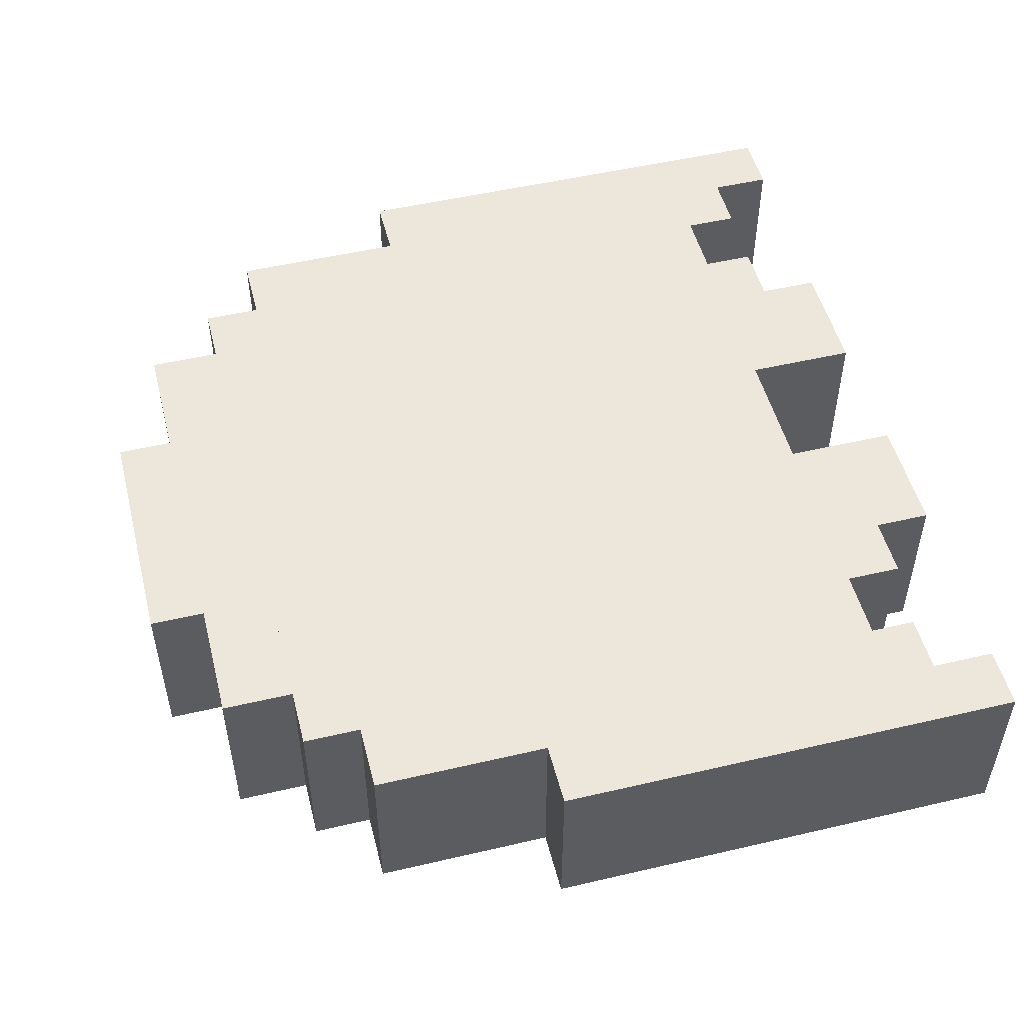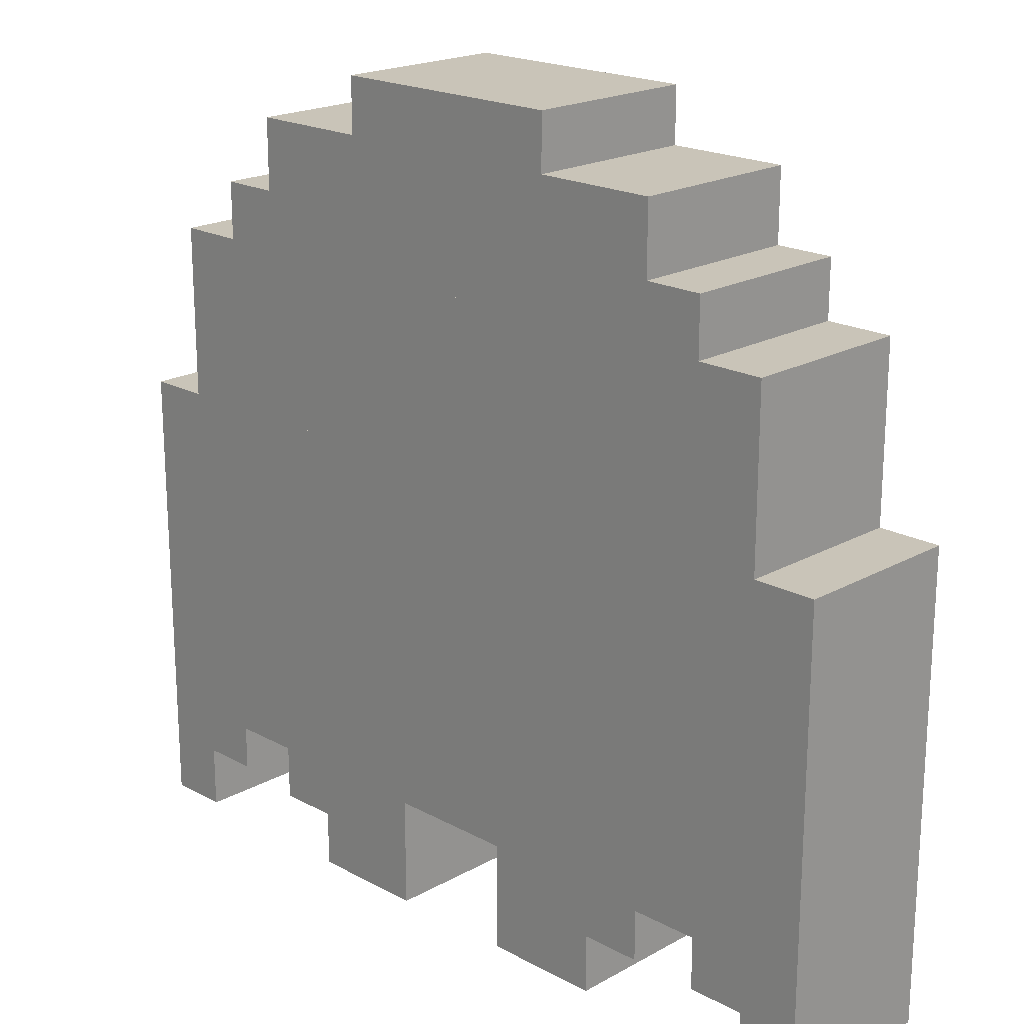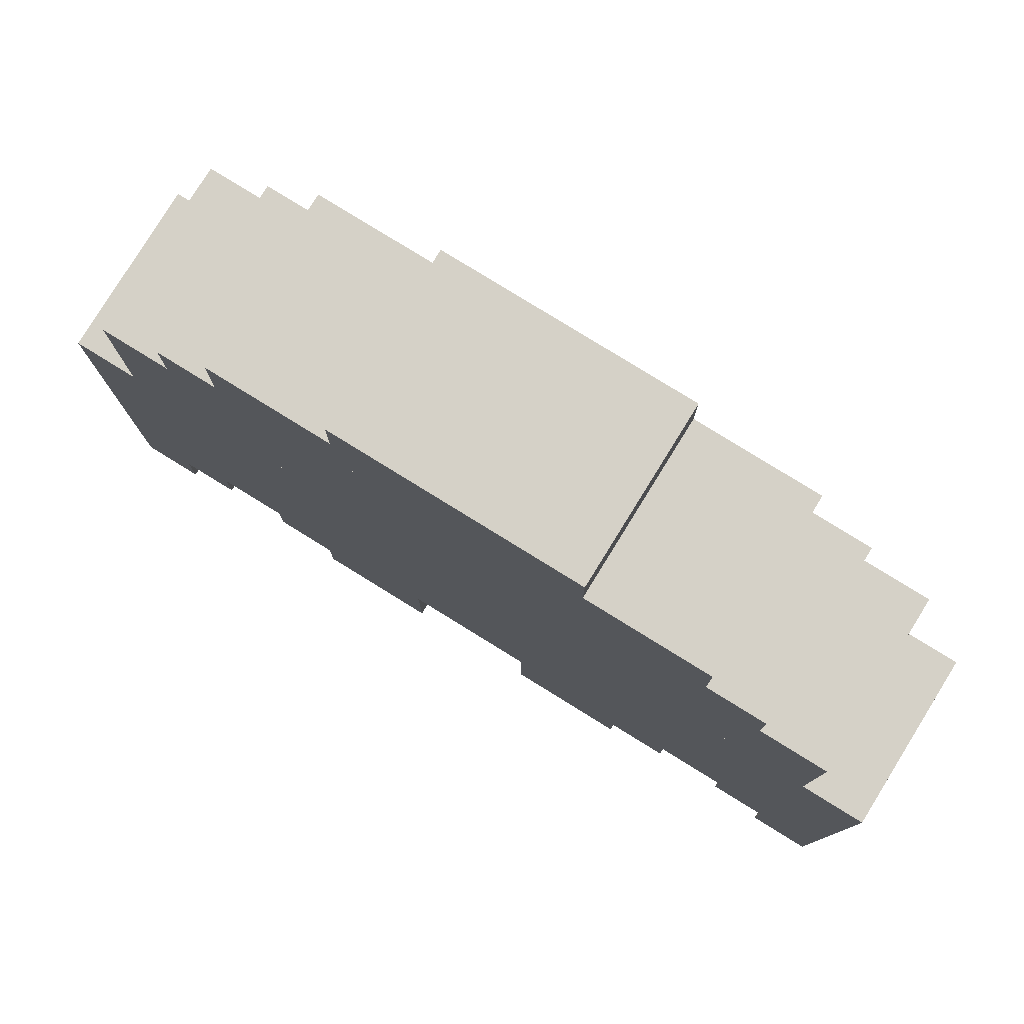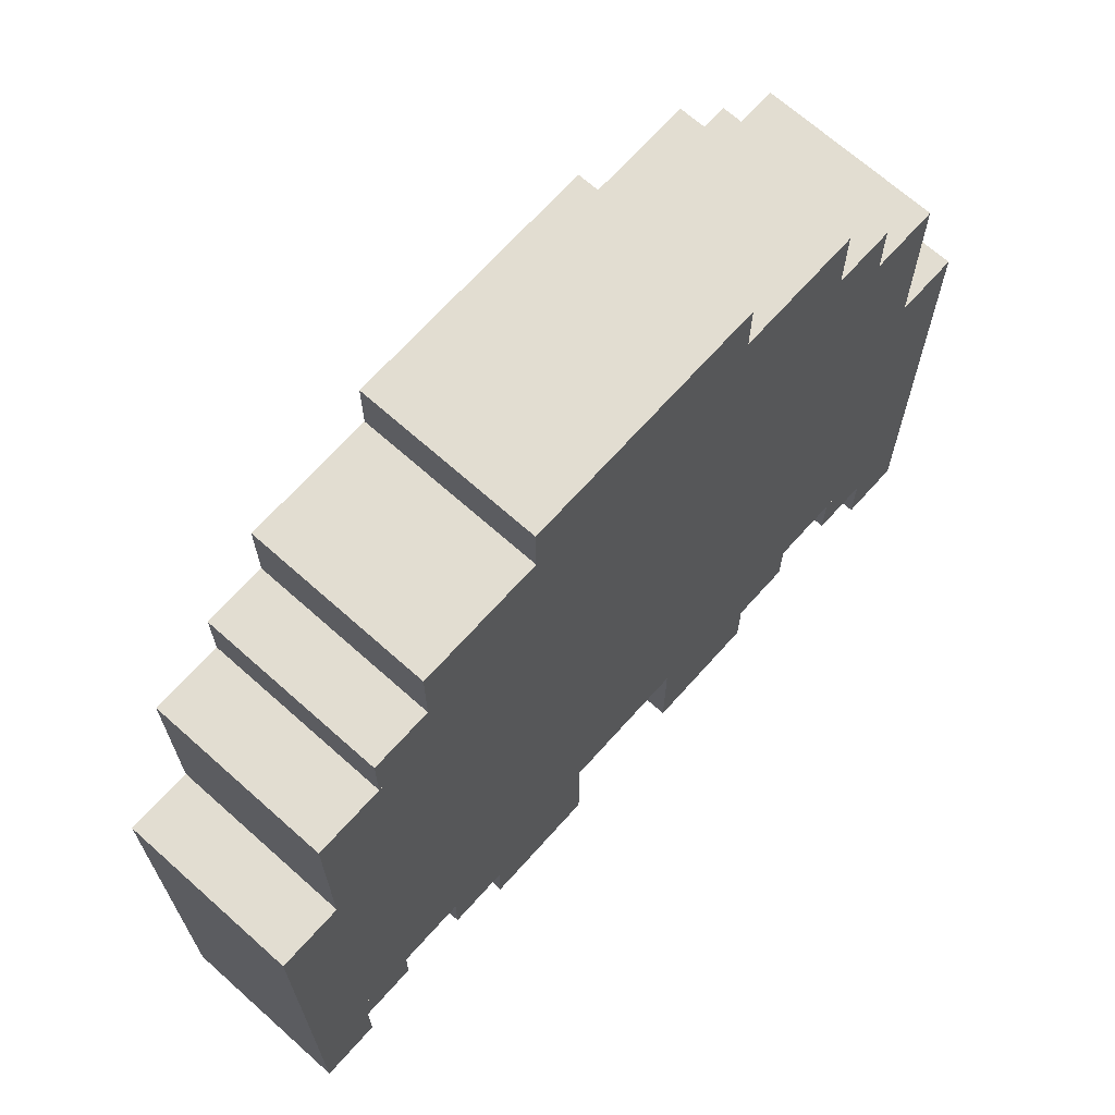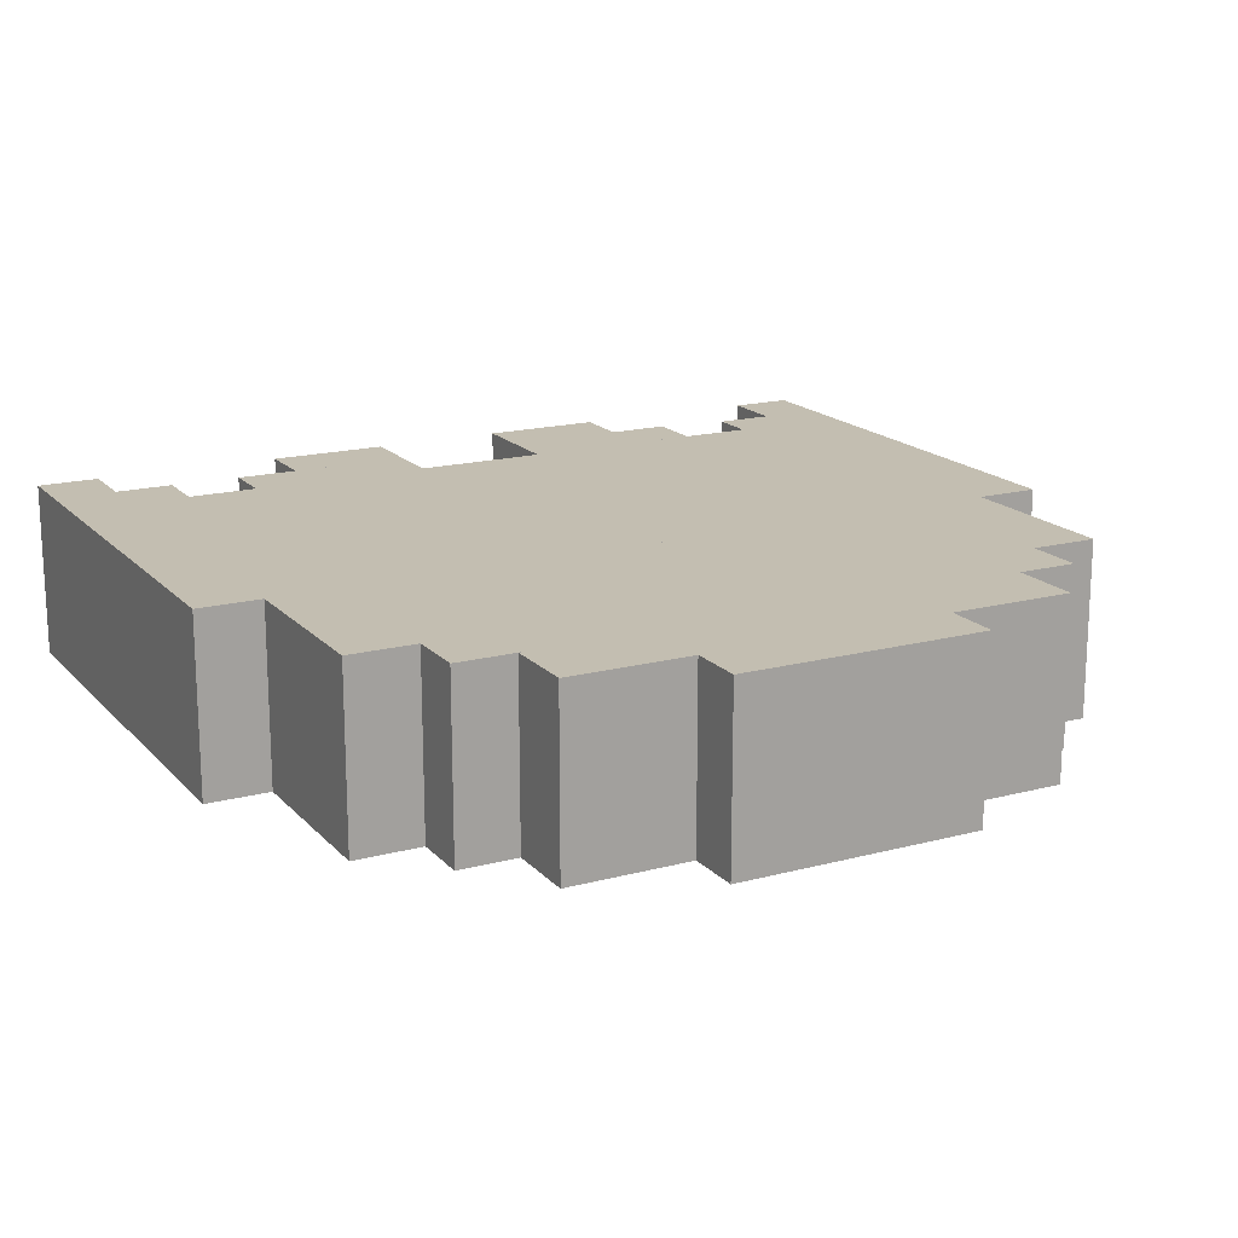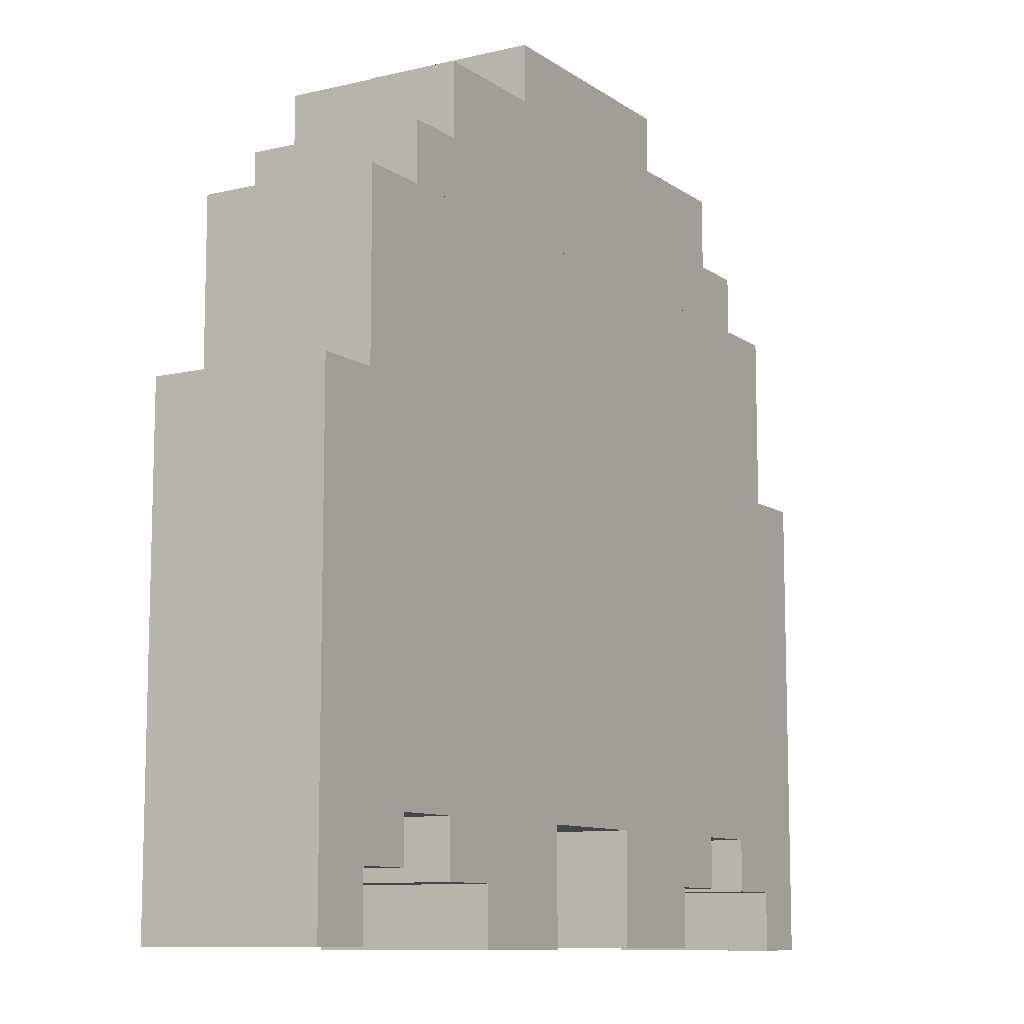
<metadata>
{"format":"obj","ext":"obj","renderer":"f3d","projection":"perspective","resolution":1024,"background":"white","views":[{"elev":50.9,"azim":-104.3,"up":"+Z"},{"elev":20.1,"azim":44.6,"up":"+Y"},{"elev":79.5,"azim":-148.3,"up":"+Y"},{"elev":68.5,"azim":-48.2,"up":"+Y"},{"elev":17.2,"azim":152.1,"up":"+Z"},{"elev":-10.1,"azim":-58.8,"up":"+Y"}]}
</metadata>
<code>
o Cube.001
v 0.5842 -0.6375 0.1372
v 0.5842 -0.543 0.1372
v 0.5842 -0.6375 -0.1372
v 0.5842 -0.543 -0.1372
v 0.6807 -0.6375 0.1372
v 0.6807 -0.6375 -0.1372
v -0.6819 -0.6308 0.1372
v -0.6819 -0.5309 0.1372
v -0.6819 -0.6308 -0.1372
v -0.6819 -0.5309 -0.1372
v -0.5854 -0.6308 0.1372
v -0.5854 -0.5309 0.1372
v -0.5854 -0.6308 -0.1372
v -0.5854 -0.5309 -0.1372
v 0.1029 -0.6334 0.1372
v 0.1029 -0.6334 -0.1372
v 0.2897 -0.6334 0.1372
v 0.2897 -0.5404 0.1372
v 0.2897 -0.6334 -0.1372
v 0.2897 -0.5404 -0.1372
v -0.2899 -0.6348 0.1372
v -0.2899 -0.5467 0.1372
v -0.2899 -0.6348 -0.1372
v -0.2899 -0.5467 -0.1372
v -0.1031 -0.6348 0.1372
v -0.1031 -0.6348 -0.1372
v 0.4939 -0.543 0.1372
v 0.4939 -0.4599 0.1372
v 0.4939 -0.543 -0.1372
v 0.4939 -0.4599 -0.1372
v 0.6807 -0.543 0.1372
v 0.6807 -0.543 -0.1372
v -0.6819 -0.4599 0.1372
v -0.6819 -0.4599 -0.1372
v -0.4951 -0.5309 0.1372
v -0.4951 -0.4599 0.1372
v -0.4951 -0.5309 -0.1372
v -0.4951 -0.4599 -0.1372
v 0.1029 -0.5404 0.1372
v 0.1029 -0.4599 0.1372
v 0.1029 -0.5404 -0.1372
v 0.1029 -0.4599 -0.1372
v 0.3853 -0.5404 0.1372
v 0.3853 -0.4599 0.1372
v 0.3853 -0.5404 -0.1372
v 0.3853 -0.4599 -0.1372
v -0.3855 -0.5467 0.1372
v -0.3855 -0.4599 0.1372
v -0.3855 -0.5467 -0.1372
v -0.3855 -0.4599 -0.1372
v -0.1031 -0.5467 0.1372
v -0.1031 -0.4599 0.1372
v -0.1031 -0.5467 -0.1372
v -0.1031 -0.4599 -0.1372
v -0.6815 0.1106 0.1372
v -0.6815 0.1106 -0.1372
v 0.6807 -0.4599 0.1372
v 0.6807 0.1106 0.1372
v 0.6807 -0.4599 -0.1372
v 0.6807 0.1106 -0.1372
v -0.3841 0.4779 0.1372
v -0.3841 0.5904 0.1372
v -0.3841 0.4779 -0.1372
v -0.3841 0.5904 -0.1372
v 0.3833 0.4779 0.1372
v 0.3833 0.5904 0.1372
v 0.3833 0.4779 -0.1372
v 0.3833 0.5904 -0.1372
v -0.4766 0.3869 0.1372
v -0.4766 0.4779 0.1372
v -0.4766 0.3869 -0.1372
v -0.4766 0.4779 -0.1372
v 0.4757 0.3869 0.1372
v 0.4757 0.4779 0.1372
v 0.4757 0.3869 -0.1372
v 0.4757 0.4779 -0.1372
v -0.5821 0.1106 0.1372
v -0.5821 0.3869 0.1372
v -0.5821 0.1106 -0.1372
v -0.5821 0.3869 -0.1372
v 0.5812 0.1106 0.1372
v 0.5812 0.3869 0.1372
v 0.5812 0.1106 -0.1372
v 0.5812 0.3869 -0.1372
v -0.1914 0.5904 0.1372
v -0.1914 0.6773 0.1372
v -0.1914 0.5904 -0.1372
v -0.1914 0.6773 -0.1372
v 0.1905 0.5904 0.1372
v 0.1905 0.6773 0.1372
v 0.1905 0.5904 -0.1372
v 0.1905 0.6773 -0.1372
f 1 2 4 3
f 3 4 32 6
f 6 32 31 5
f 5 31 2 1
f 3 6 5 1
f 32 4 2 31
f 7 8 10 9
f 9 10 14 13
f 13 14 12 11
f 11 12 8 7
f 9 13 11 7
f 14 10 8 12
f 15 39 41 16
f 16 41 20 19
f 19 20 18 17
f 17 18 39 15
f 16 19 17 15
f 20 41 39 18
f 21 22 24 23
f 23 24 53 26
f 26 53 51 25
f 25 51 22 21
f 23 26 25 21
f 53 24 22 51
f 27 28 30 29
f 29 30 59 32
f 32 59 57 31
f 31 57 28 27
f 29 32 31 27
f 59 30 28 57
f 8 33 34 10
f 10 34 38 37
f 37 38 36 35
f 35 36 33 8
f 10 37 35 8
f 38 34 33 36
f 39 40 42 41
f 41 42 46 45
f 45 46 44 43
f 43 44 40 39
f 41 45 43 39
f 46 42 40 44
f 47 48 50 49
f 49 50 54 53
f 53 54 52 51
f 51 52 48 47
f 49 53 51 47
f 54 50 48 52
f 33 55 56 34
f 34 56 60 59
f 59 60 58 57
f 57 58 55 33
f 34 59 57 33
f 60 56 55 58
f 61 62 64 63
f 63 64 68 67
f 67 68 66 65
f 65 66 62 61
f 63 67 65 61
f 68 64 62 66
f 69 70 72 71
f 71 72 76 75
f 75 76 74 73
f 73 74 70 69
f 71 75 73 69
f 76 72 70 74
f 77 78 80 79
f 79 80 84 83
f 83 84 82 81
f 81 82 78 77
f 79 83 81 77
f 84 80 78 82
f 85 86 88 87
f 87 88 92 91
f 91 92 90 89
f 89 90 86 85
f 87 91 89 85
f 92 88 86 90

</code>
